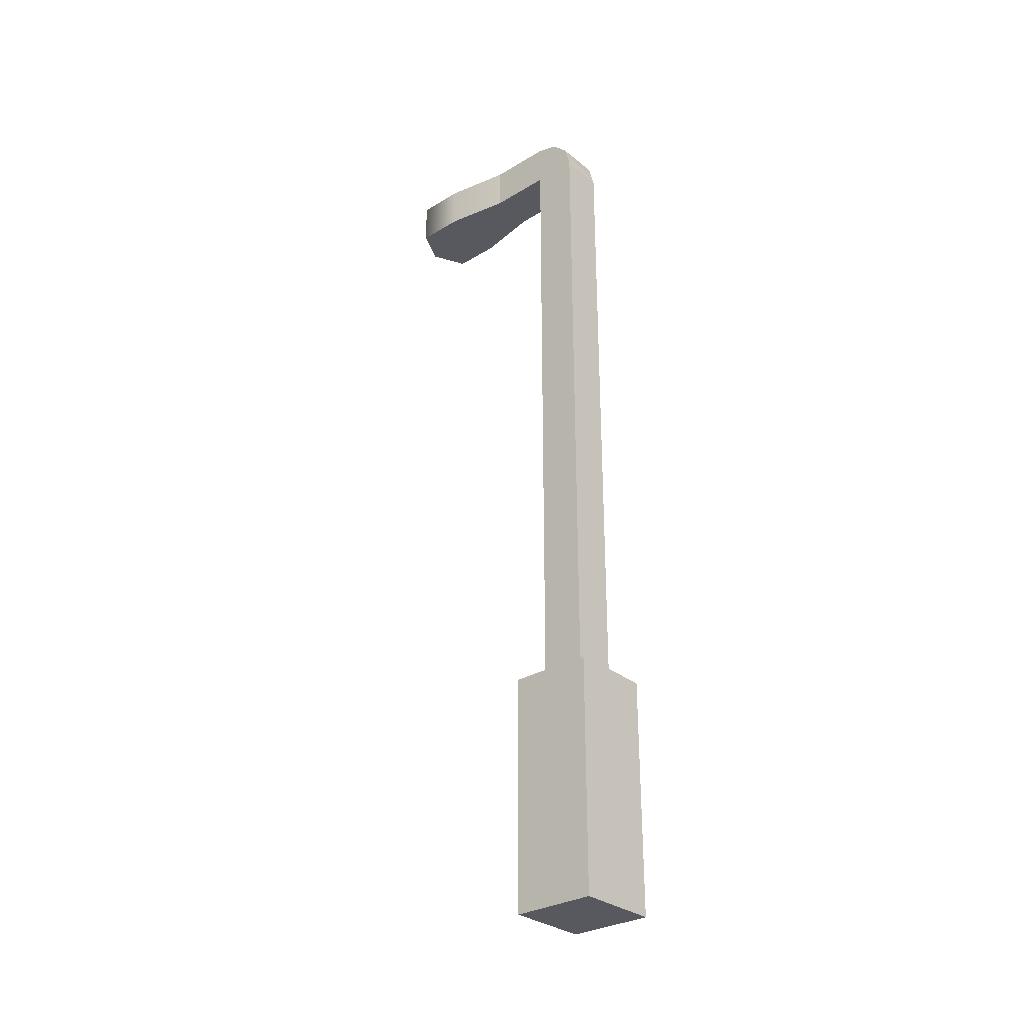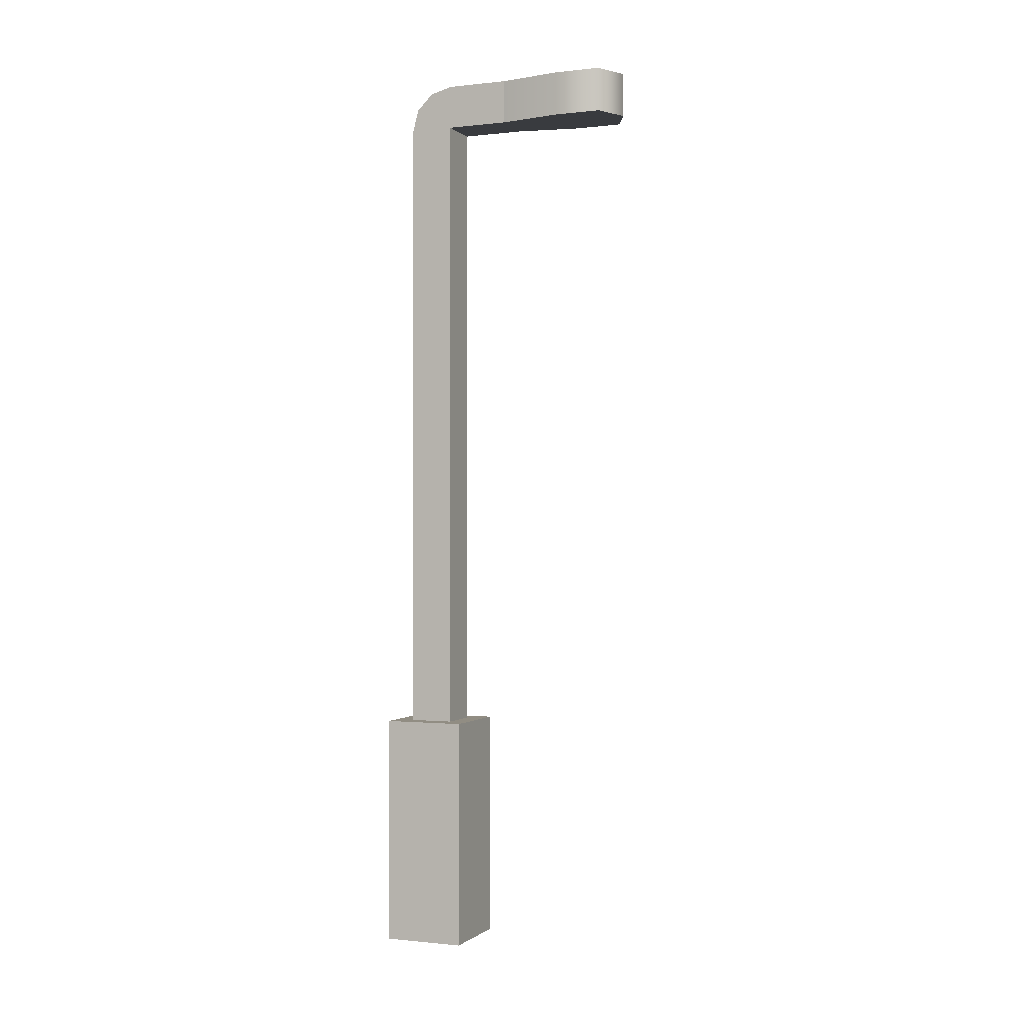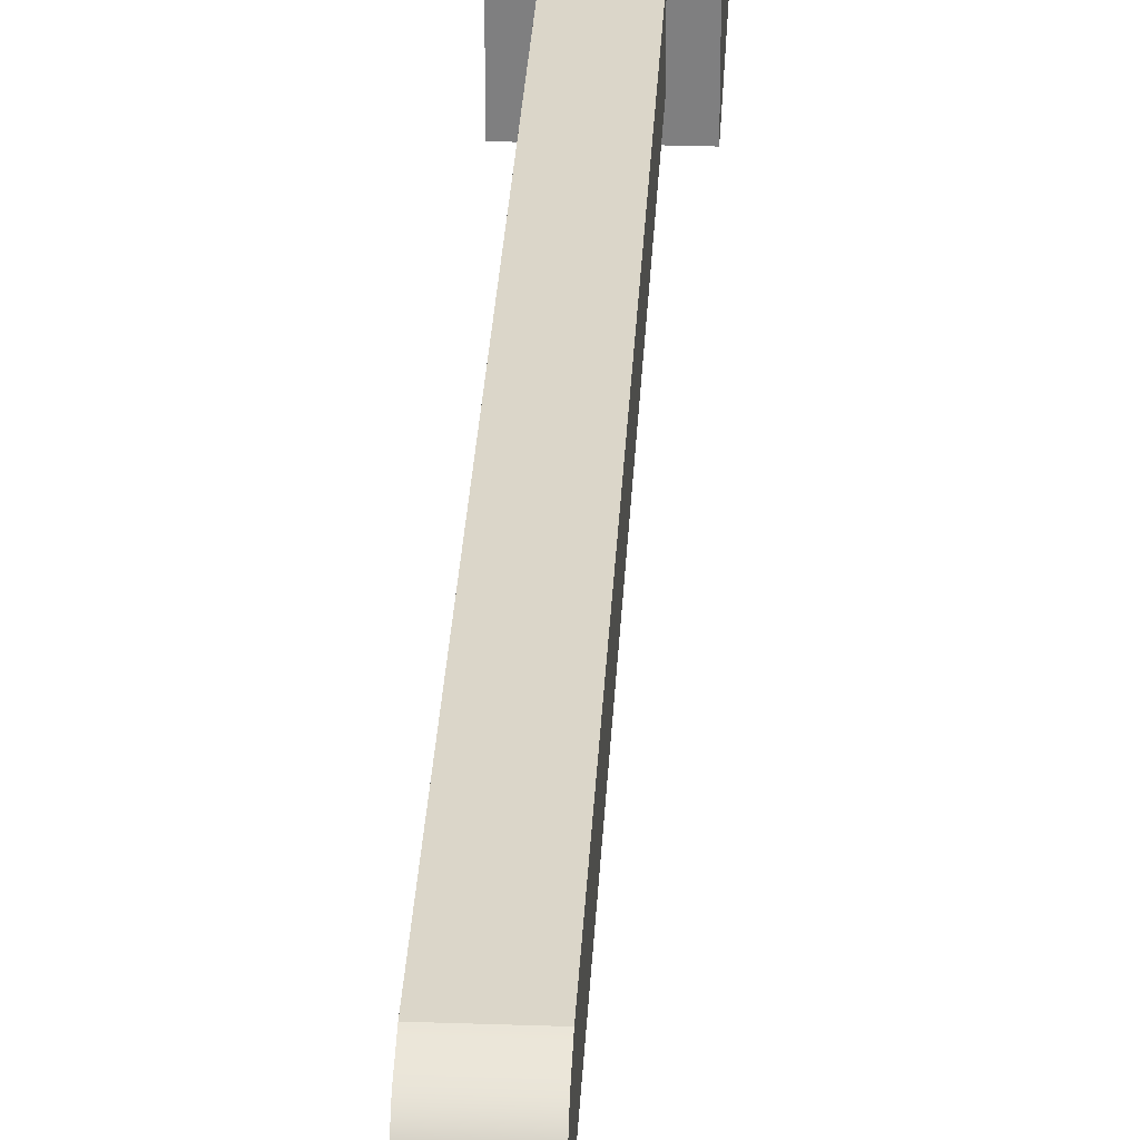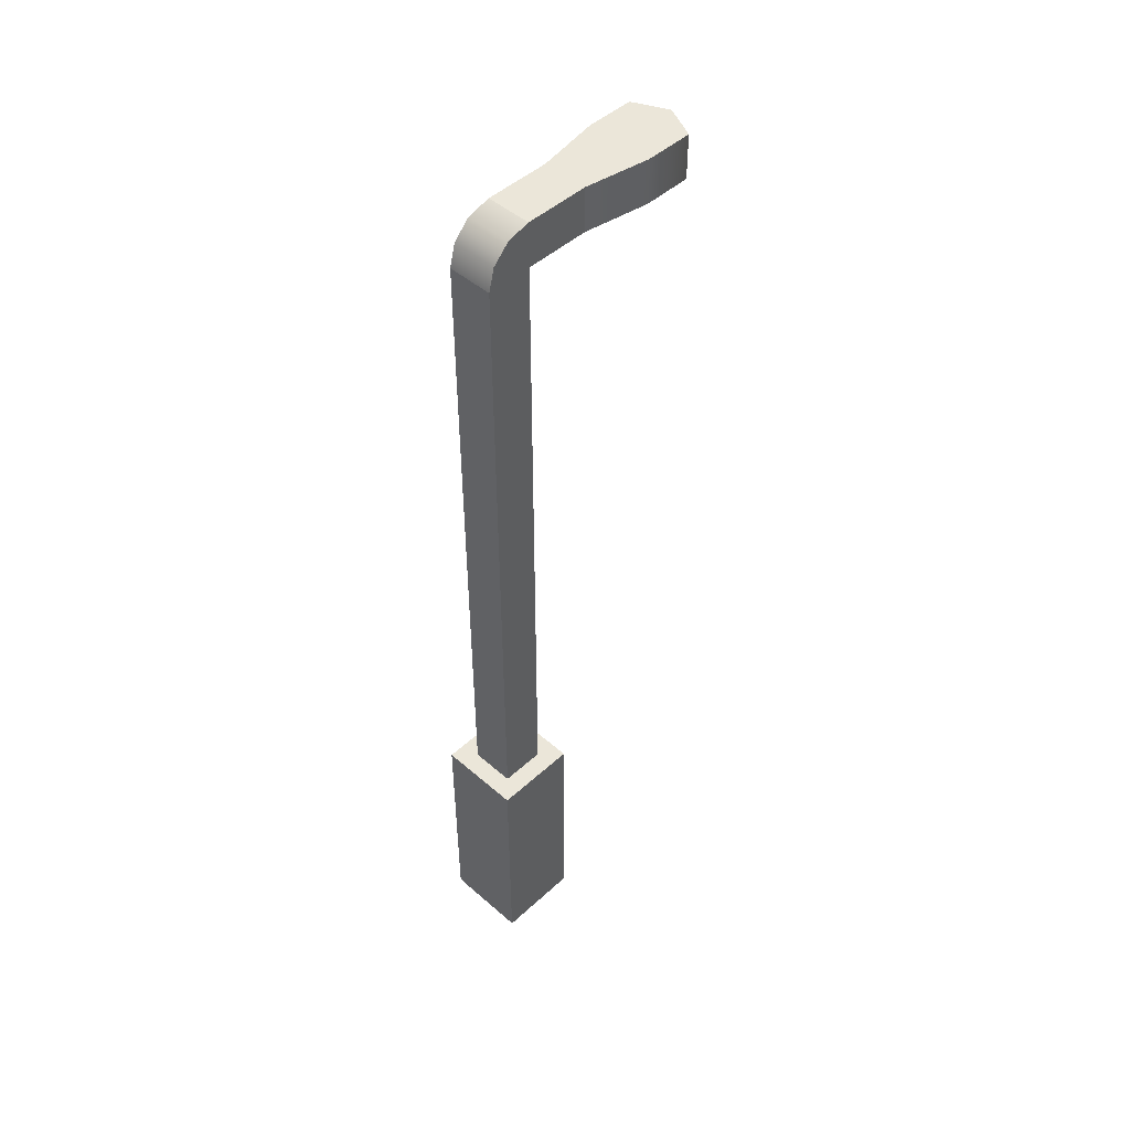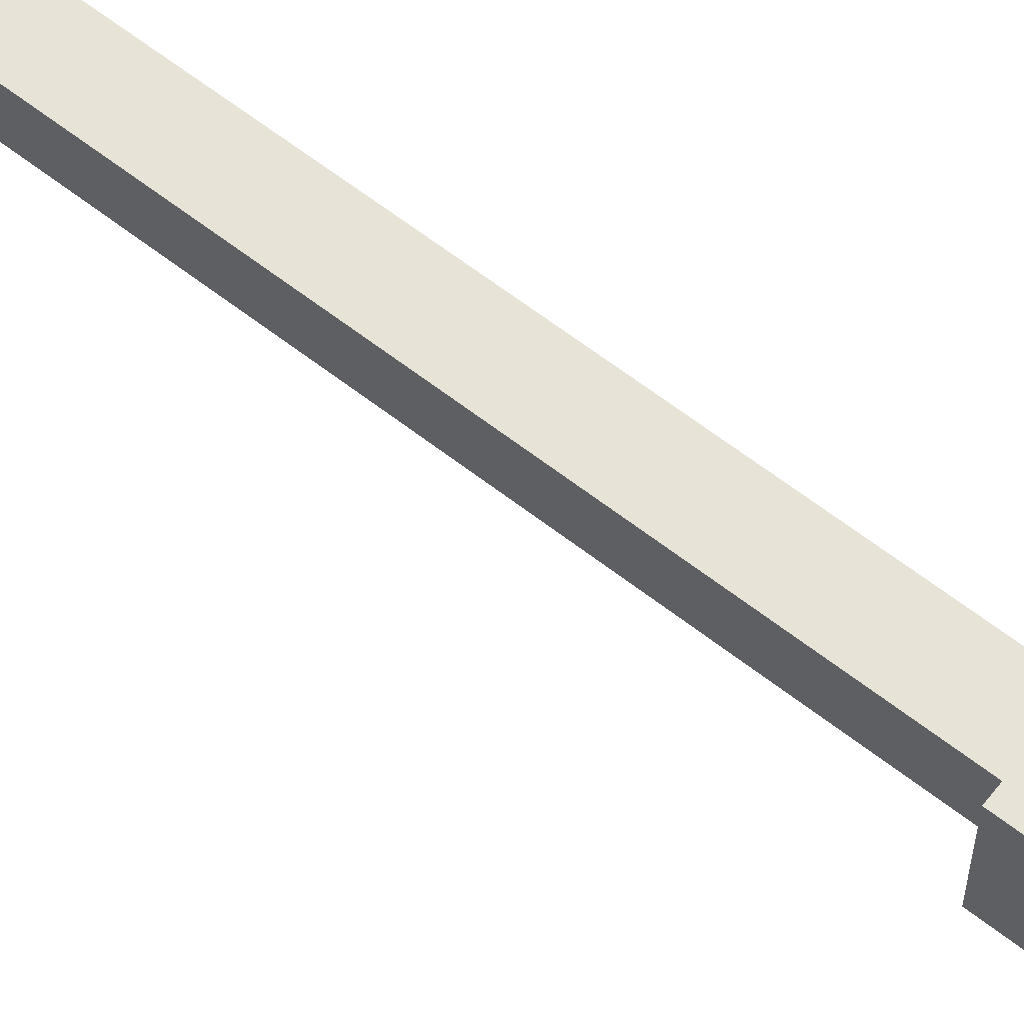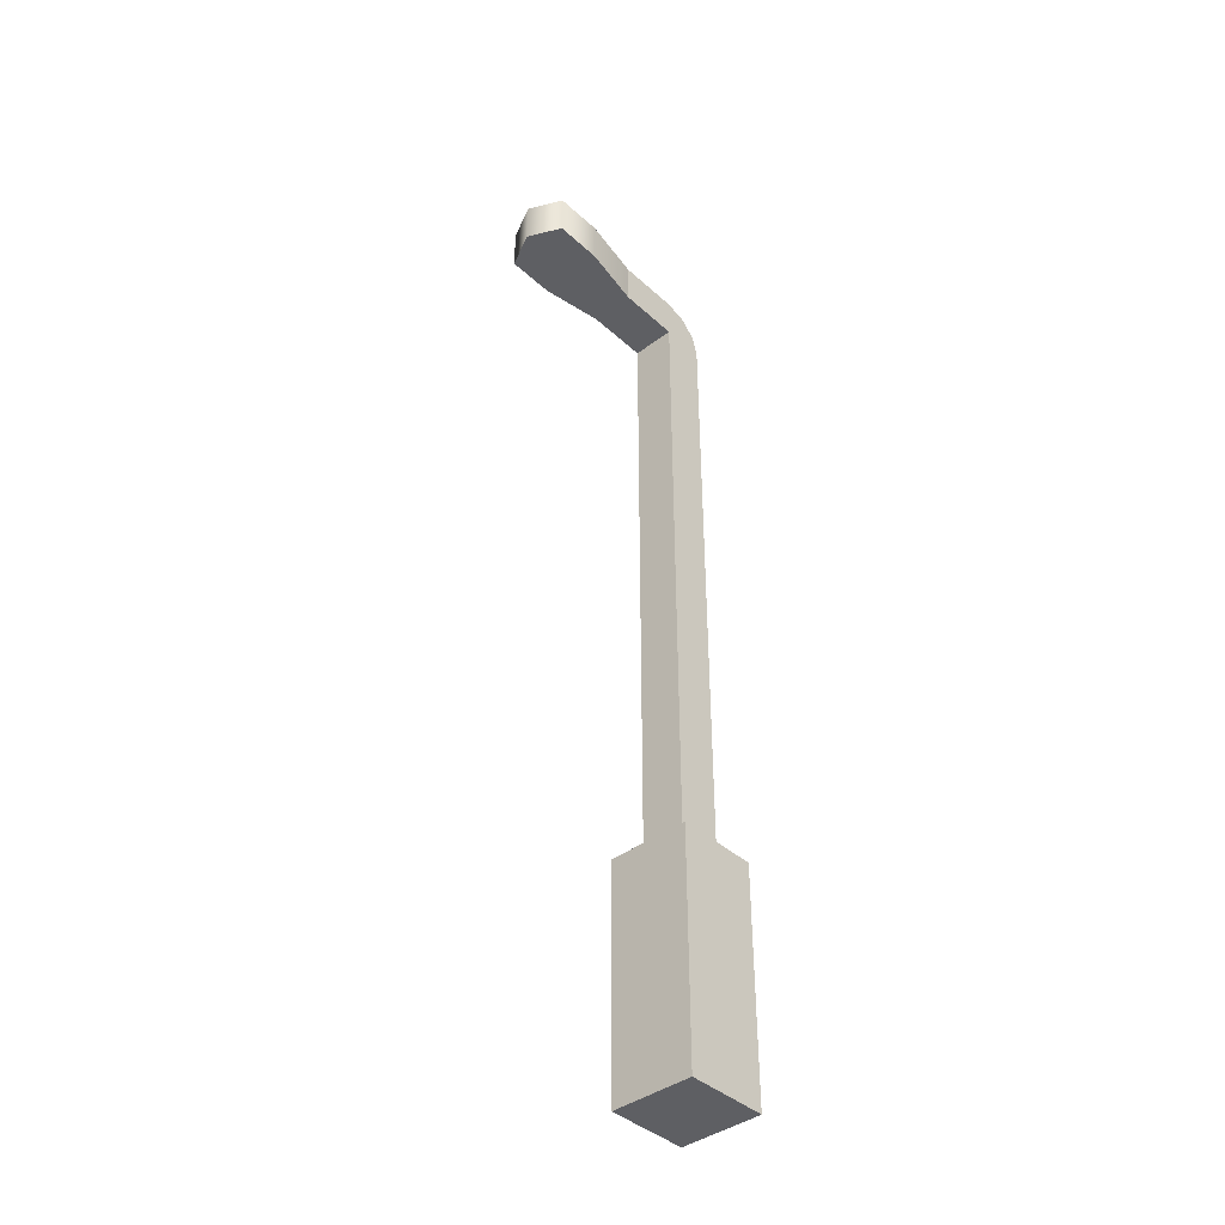
<metadata>
{"format":"obj","ext":"obj","renderer":"f3d","projection":"perspective","resolution":1024,"background":"white","views":[{"elev":-30.3,"azim":-48.8,"up":"+Y"},{"elev":-0.8,"azim":112.5,"up":"+Y"},{"elev":29.9,"azim":-177.1,"up":"+Z"},{"elev":47.6,"azim":44.3,"up":"+Y"},{"elev":62.6,"azim":-51.7,"up":"+Z"},{"elev":-41.0,"azim":-137.5,"up":"+Y"}]}
</metadata>
<code>
g detailLight_single
v 0.0231 0.96 -0.0231
v 0.0231 0.9538 0
v -0.0231 0.96 -0.0231
v -0.0231 0.9538 0
v 0.0231 0.9369 0.01691
v -0.0231 0.9369 0.01691
v -0.0231 0.9138 0.0231
v 0.0231 0.9138 0.0231
v 0 0.96 -0.2211
v -0.0231 0.96 -0.0891
v -0.03465 0.96 -0.2046
v -0.03465 0.96 -0.1551
v 0.0231 0.96 -0.0891
v 0.03465 0.96 -0.1551
v 0.03465 0.96 -0.2046
v 0.03465 0.9138 -0.1551
v 0.0231 0.9138 -0.0891
v 0.03465 0.9138 -0.2046
v 0 0.9138 -0.2211
v -0.0231 0.9138 -0.0891
v -0.03465 0.9138 -0.2046
v -0.03465 0.9138 -0.1551
v -0.0231 0.9138 -0.0231
v 0.0231 0.9138 -0.0231
v 0.0231 0.2446 0.0231
v -0.0231 0.2446 0.0231
v -0.0231 0.2446 -0.0231
v 0.0231 0.2446 -0.0231
v 0.0431 0 0.0431
v 0.0431 0 -0.0431
v -0.0431 0 0.0431
v -0.0431 0 -0.0431
v -0.0431 0.2446 -0.0431
v 0.0431 0.2446 -0.0431
v 0.0431 0.2446 0.0431
v -0.0431 0.2446 0.0431
f 3 2 1
f 2 3 4
f 4 5 2
f 5 4 6
f 7 5 6
f 5 7 8
f 11 10 9
f 10 11 12
f 3 9 10
f 1 9 3
f 13 9 1
f 14 9 13
f 9 14 15
f 13 16 14
f 16 13 17
f 17 18 16
f 18 17 19
f 19 17 20
f 19 20 21
f 21 20 22
f 17 23 20
f 23 17 24
f 8 26 25
f 26 8 7
f 23 28 27
f 28 23 24
f 31 30 29
f 30 31 32
f 14 18 15
f 18 14 16
f 22 11 21
f 11 22 12
f 20 12 22
f 12 20 10
f 11 19 21
f 19 11 9
f 9 18 19
f 18 9 15
f 1 17 13
f 17 1 24
f 24 1 2
f 24 2 28
f 28 2 25
f 25 2 5
f 25 5 8
f 26 23 27
f 23 26 3
f 3 26 4
f 4 26 6
f 6 26 7
f 10 23 3
f 23 10 20
f 33 30 32
f 30 33 34
f 34 28 35
f 28 34 33
f 28 33 27
f 27 33 26
f 25 35 28
f 35 25 36
f 36 25 26
f 36 26 33
f 31 33 32
f 33 31 36
f 35 30 34
f 30 35 29
f 35 31 29
f 31 35 36

</code>
